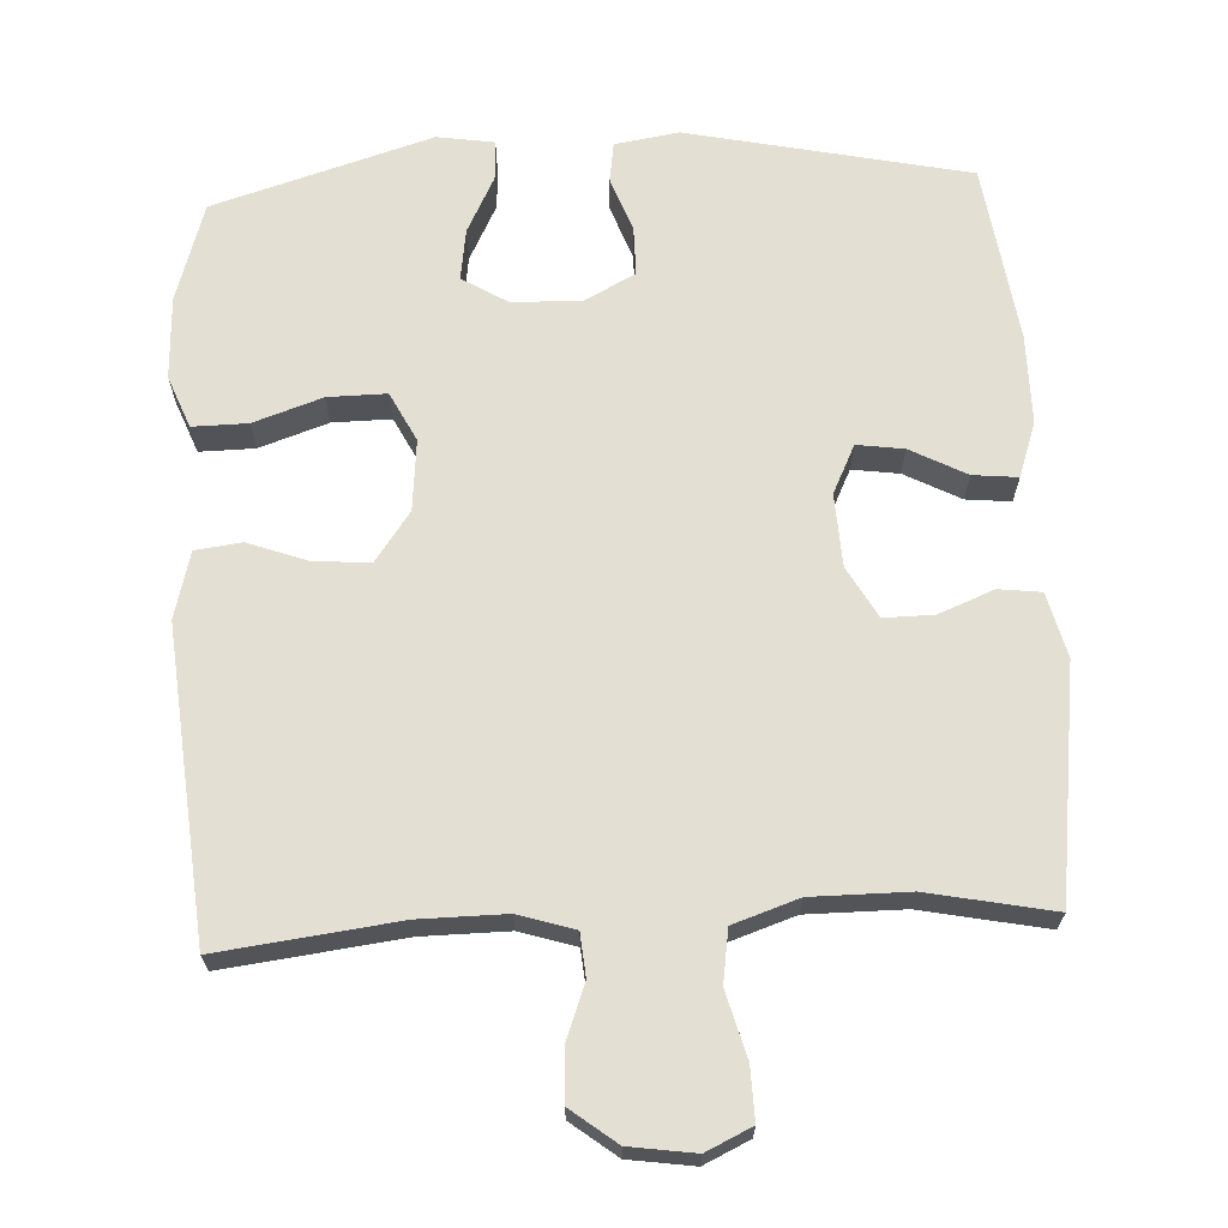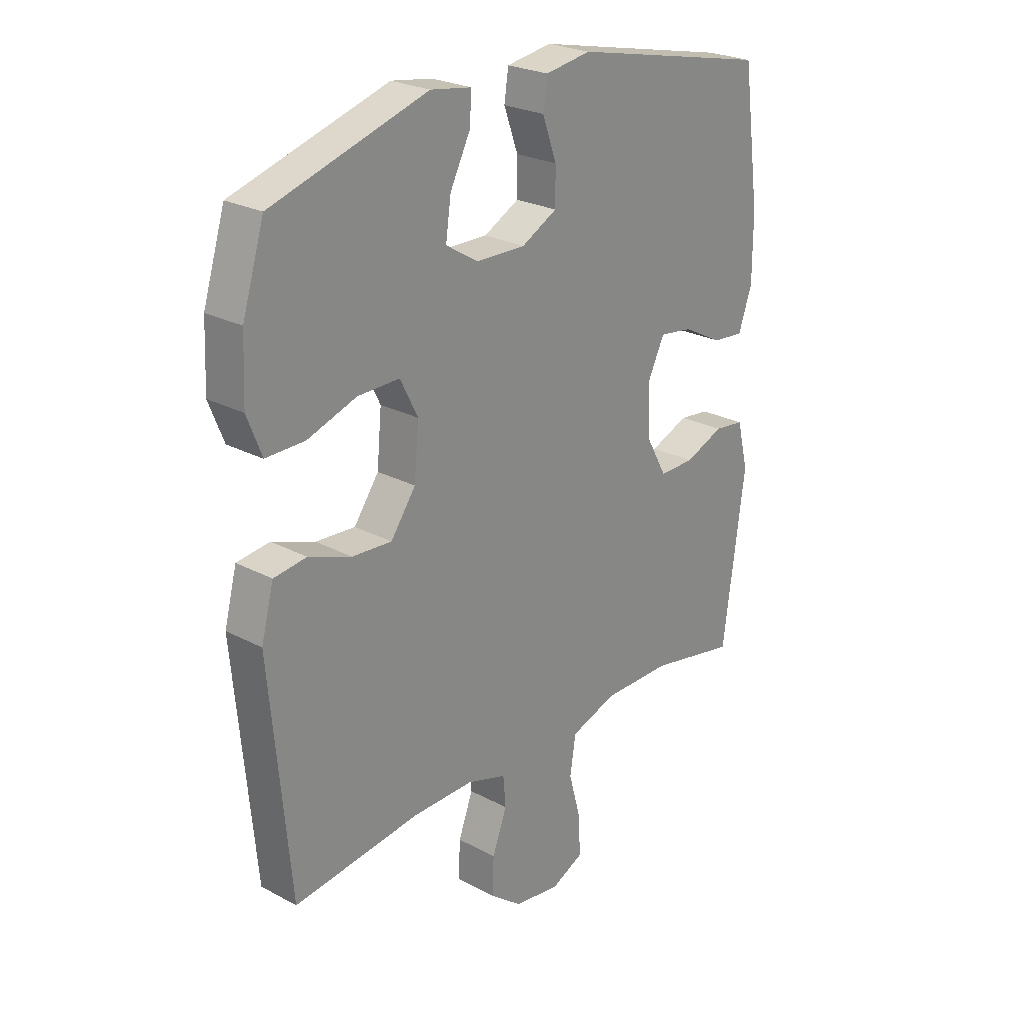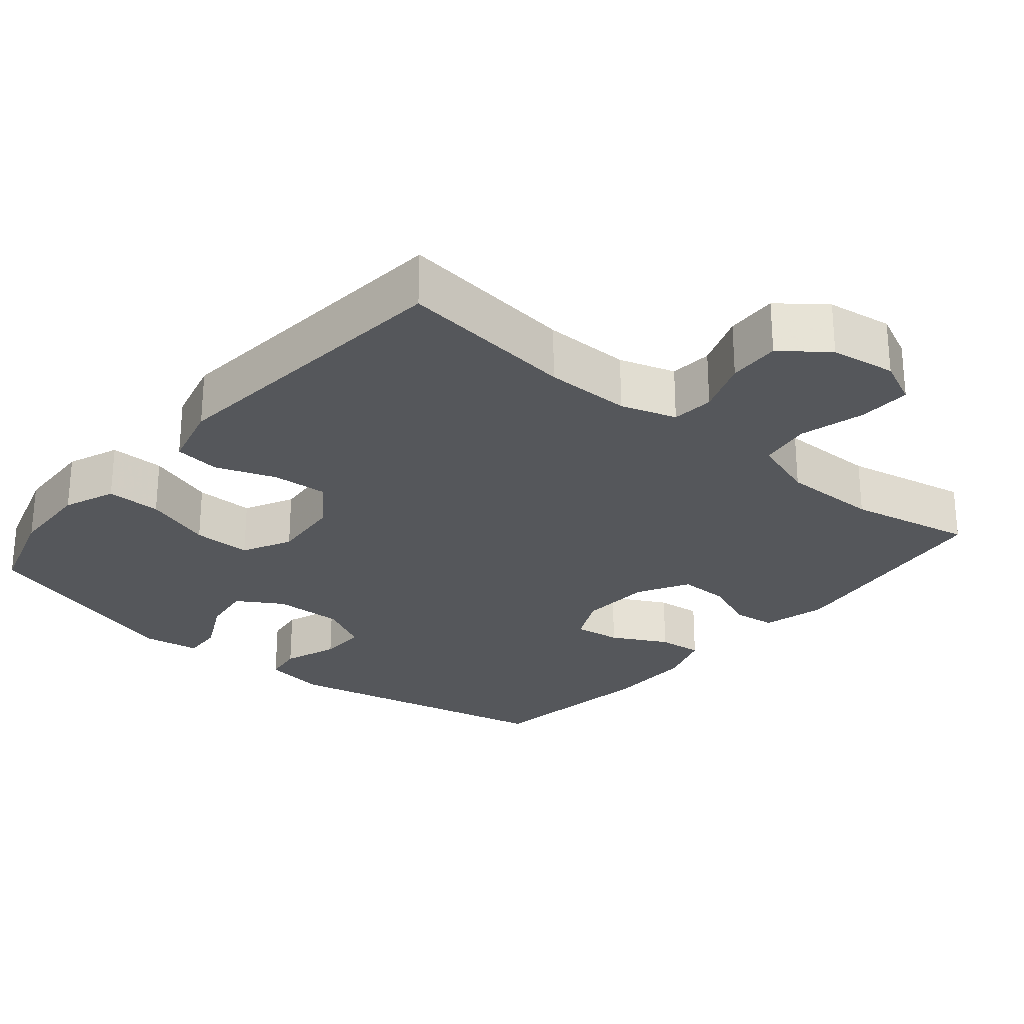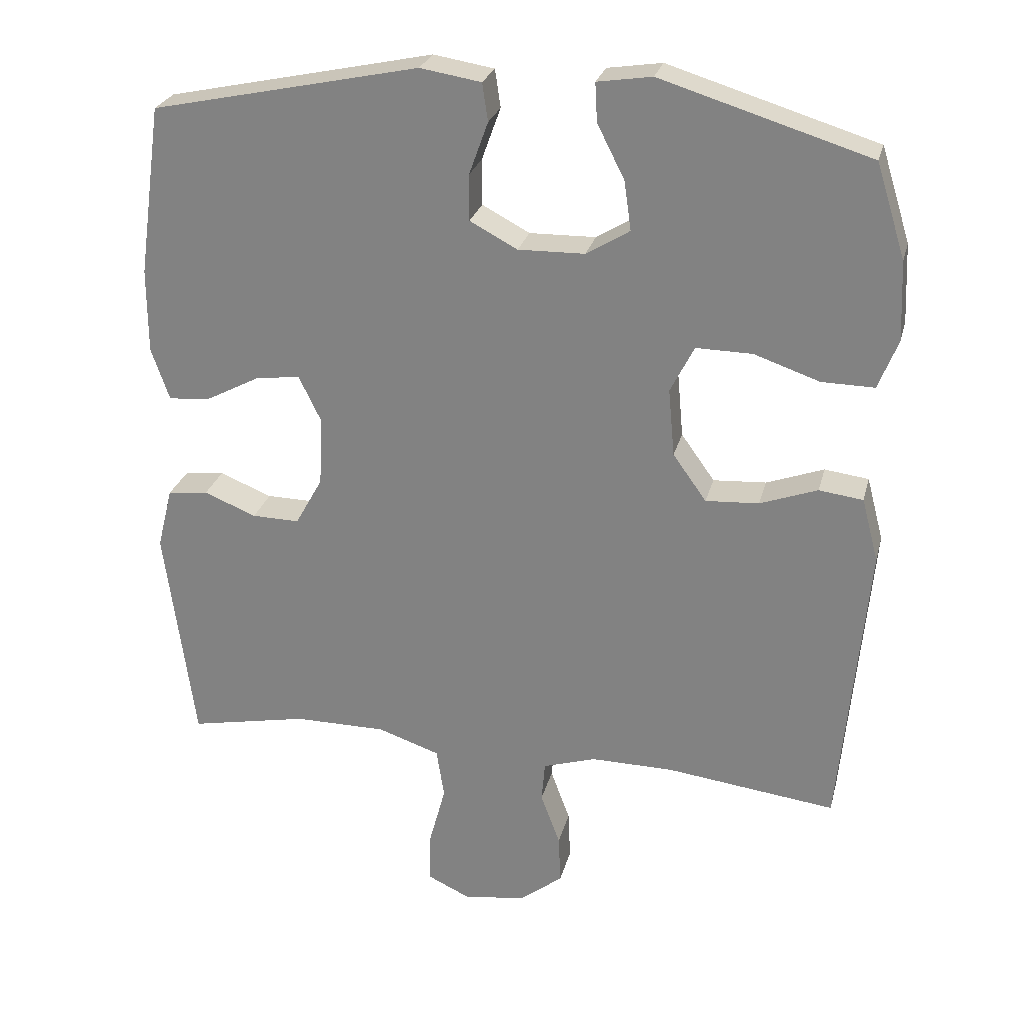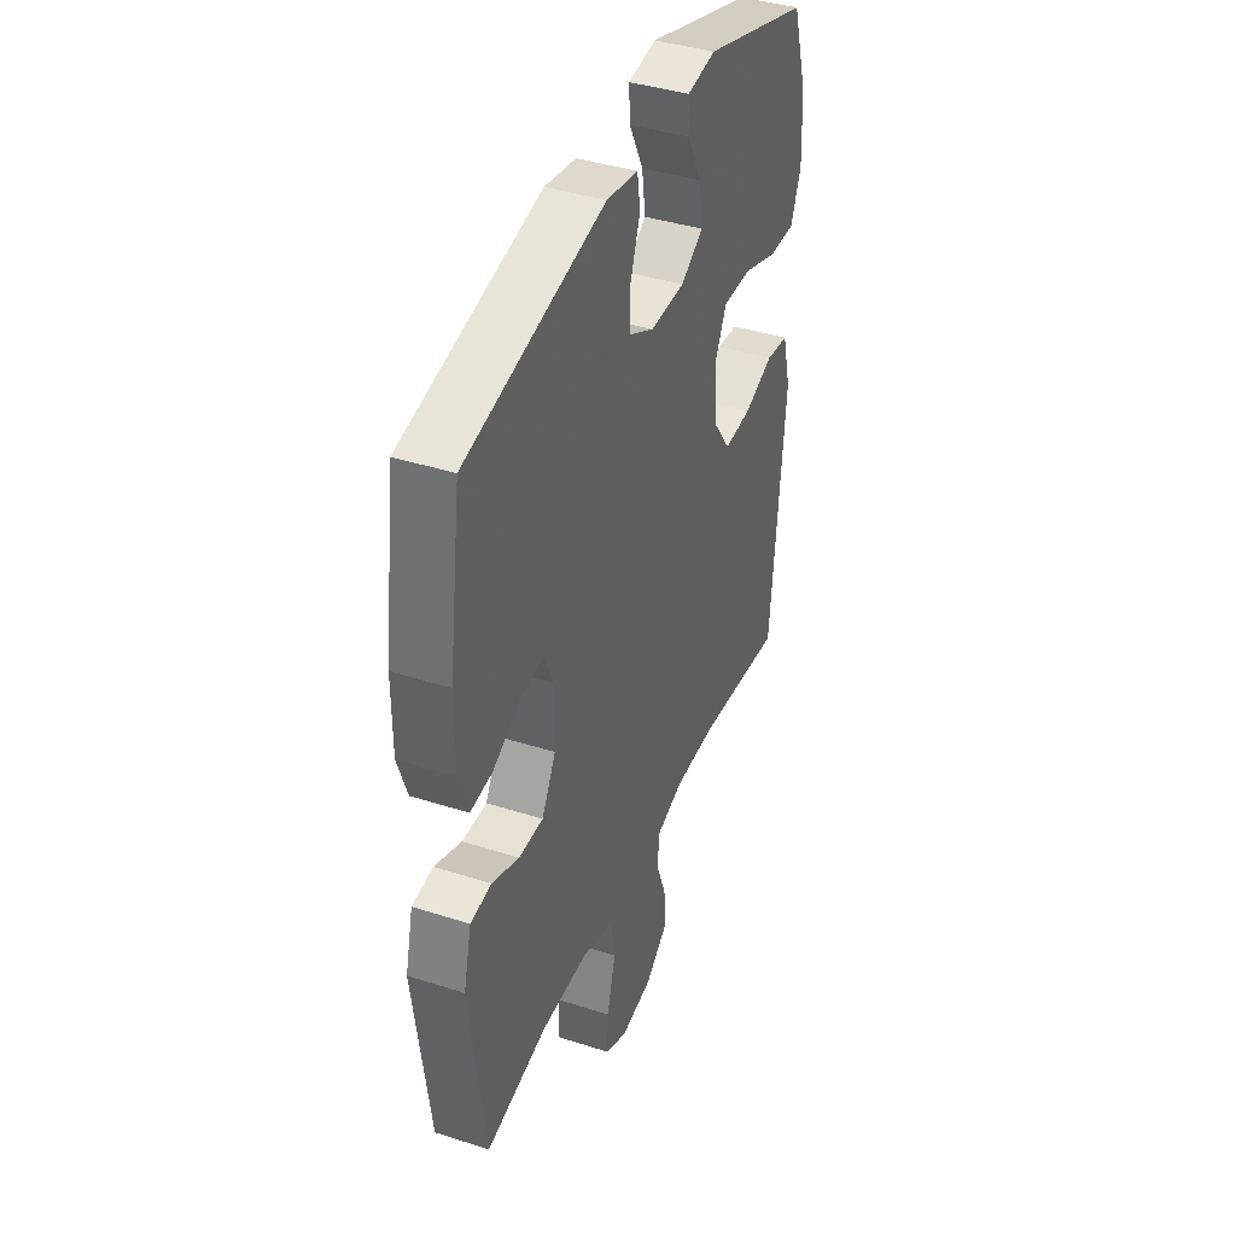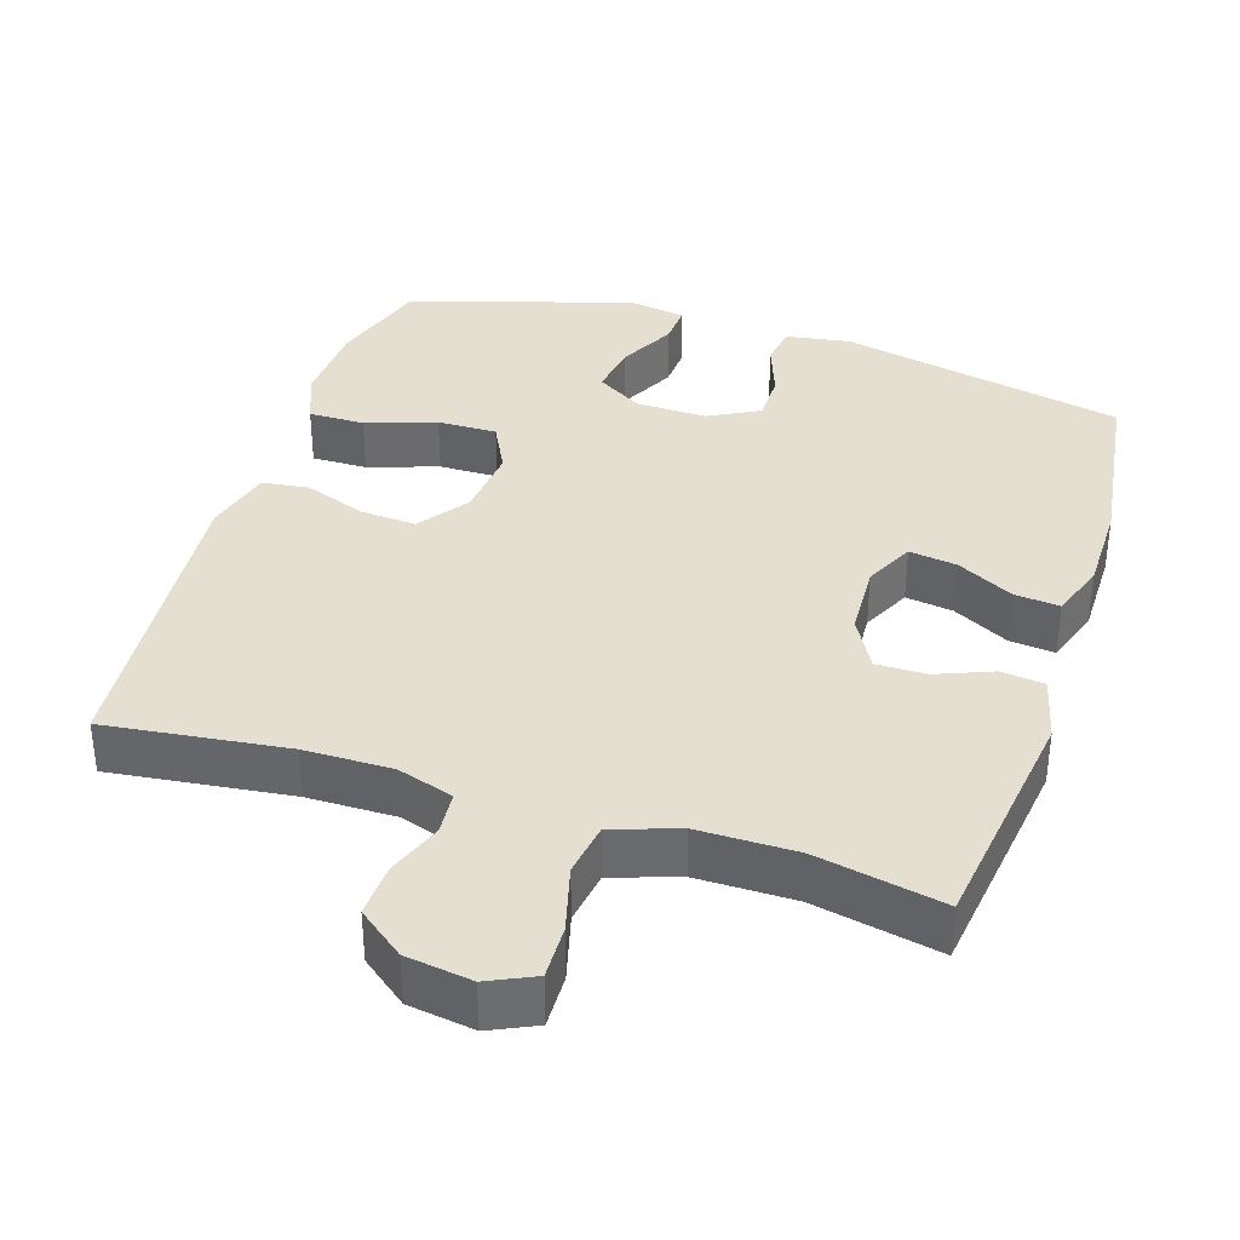
<metadata>
{"format":"obj","ext":"obj","renderer":"f3d","projection":"perspective","resolution":1024,"background":"white","views":[{"elev":66.9,"azim":177.1,"up":"+Y"},{"elev":24.9,"azim":130.9,"up":"+Z"},{"elev":-26.4,"azim":140.0,"up":"+Y"},{"elev":26.3,"azim":13.8,"up":"+Z"},{"elev":40.1,"azim":-68.4,"up":"+Z"},{"elev":36.6,"azim":-162.2,"up":"+Y"}]}
</metadata>
<code>
v 0.5 0.07 0.5
v 0.542 0.07 0.366
v 0.547 0.07 0.253
v 0.519 0.07 0.182
v 0.444 0.07 0.183
v 0.35 0.07 0.215
v 0.27 0.07 0.216
v 0.236 0.07 0.149
v 0.245 0.07 0.052
v 0.293 0.07 -0.015
v 0.369 0.07 -0.01
v 0.451 0.07 0.02
v 0.514 0.07 0.012
v 0.538 0.07 -0.079
v 0.5 0.07 -0.5
v 0.257 0.07 -0.47
v 0.139 0.07 -0.469
v 0.063 0.07 -0.493
v 0.058 0.07 -0.551
v 0.086 0.07 -0.626
v 0.089 0.07 -0.697
v 0.027 0.07 -0.745
v -0.062 0.07 -0.758
v -0.124 0.07 -0.729
v -0.122 0.07 -0.657
v -0.098 0.07 -0.568
v -0.109 0.07 -0.496
v -0.198 0.07 -0.466
v -0.33 0.07 -0.466
v -0.5 0.07 -0.5
v -0.542 0.07 -0.184
v -0.52 0.07 -0.096
v -0.462 0.07 -0.089
v -0.387 0.07 -0.119
v -0.319 0.07 -0.12
v -0.28 0.07 -0.05
v -0.275 0.07 0.049
v -0.307 0.07 0.115
v -0.371 0.07 0.106
v -0.447 0.07 0.066
v -0.508 0.07 0.06
v -0.534 0.07 0.135
v -0.534 0.07 0.256
v -0.5 0.07 0.5
v -0.117 0.07 0.582
v -0.03 0.07 0.568
v -0.022 0.07 0.514
v -0.049 0.07 0.439
v -0.049 0.07 0.373
v 0.019 0.07 0.337
v 0.114 0.07 0.339
v 0.176 0.07 0.377
v 0.166 0.07 0.447
v 0.127 0.07 0.524
v 0.124 0.07 0.579
v 0.202 0.07 0.591
v 0.5 0 0.5
v 0.542 0 0.366
v 0.547 0 0.253
v 0.519 0 0.182
v 0.444 0 0.183
v 0.35 0 0.215
v 0.27 0 0.216
v 0.236 0 0.149
v 0.245 0 0.052
v 0.293 0 -0.015
v 0.369 0 -0.01
v 0.451 0 0.02
v 0.514 0 0.012
v 0.538 0 -0.079
v 0.5 0 -0.5
v 0.257 0 -0.47
v 0.139 0 -0.469
v 0.063 0 -0.493
v 0.058 0 -0.551
v 0.086 0 -0.626
v 0.089 0 -0.697
v 0.027 0 -0.745
v -0.062 0 -0.758
v -0.124 0 -0.729
v -0.122 0 -0.657
v -0.098 0 -0.568
v -0.109 0 -0.496
v -0.198 0 -0.466
v -0.33 0 -0.466
v -0.5 0 -0.5
v -0.542 0 -0.184
v -0.52 0 -0.096
v -0.462 0 -0.089
v -0.387 0 -0.119
v -0.319 0 -0.12
v -0.28 0 -0.05
v -0.275 0 0.049
v -0.307 0 0.115
v -0.371 0 0.106
v -0.447 0 0.066
v -0.508 0 0.06
v -0.534 0 0.135
v -0.534 0 0.256
v -0.5 0 0.5
v -0.117 0 0.582
v -0.03 0 0.568
v -0.022 0 0.514
v -0.049 0 0.439
v -0.049 0 0.373
v 0.019 0 0.337
v 0.114 0 0.339
v 0.176 0 0.377
v 0.166 0 0.447
v 0.127 0 0.524
v 0.124 0 0.579
v 0.202 0 0.591
f 53 54 55 56
f 52 53 56 1
f 51 52 1 2
f 45 46 47 48
f 45 48 49
f 44 45 49
f 43 44 49 50
f 39 40 41 42
f 38 39 42 43
f 31 32 33 34
f 29 30 31 34
f 28 29 34 35
f 27 28 35 36
f 23 24 25 26
f 23 26 27
f 22 23 27
f 19 20 21 22
f 18 19 22 27
f 17 18 27 36
f 13 14 15 16
f 11 12 13 16
f 10 11 16 17
f 9 10 17 36
f 3 4 5 6
f 51 2 3 6
f 51 6 7
f 38 43 50 51
f 37 38 51 7
f 8 9 36 37
f 7 8 37
f 112 111 110 109
f 57 112 109 108
f 58 57 108 107
f 104 103 102 101
f 105 104 101
f 105 101 100
f 106 105 100 99
f 98 97 96 95
f 99 98 95 94
f 90 89 88 87
f 90 87 86 85
f 91 90 85 84
f 92 91 84 83
f 82 81 80 79
f 83 82 79
f 83 79 78
f 78 77 76 75
f 83 78 75 74
f 92 83 74 73
f 72 71 70 69
f 72 69 68 67
f 73 72 67 66
f 92 73 66 65
f 62 61 60 59
f 62 59 58 107
f 63 62 107
f 107 106 99 94
f 63 107 94 93
f 93 92 65 64
f 93 64 63
f 1 57 58 2
f 2 58 59 3
f 3 59 60 4
f 4 60 61 5
f 5 61 62 6
f 6 62 63 7
f 7 63 64 8
f 8 64 65 9
f 9 65 66 10
f 10 66 67 11
f 11 67 68 12
f 12 68 69 13
f 13 69 70 14
f 14 70 71 15
f 15 71 72 16
f 16 72 73 17
f 17 73 74 18
f 18 74 75 19
f 19 75 76 20
f 20 76 77 21
f 21 77 78 22
f 22 78 79 23
f 23 79 80 24
f 24 80 81 25
f 25 81 82 26
f 26 82 83 27
f 27 83 84 28
f 28 84 85 29
f 29 85 86 30
f 30 86 87 31
f 31 87 88 32
f 32 88 89 33
f 33 89 90 34
f 34 90 91 35
f 35 91 92 36
f 36 92 93 37
f 37 93 94 38
f 38 94 95 39
f 39 95 96 40
f 40 96 97 41
f 41 97 98 42
f 42 98 99 43
f 43 99 100 44
f 44 100 101 45
f 45 101 102 46
f 46 102 103 47
f 47 103 104 48
f 48 104 105 49
f 49 105 106 50
f 50 106 107 51
f 51 107 108 52
f 52 108 109 53
f 53 109 110 54
f 54 110 111 55
f 55 111 112 56
f 56 112 57 1

</code>
